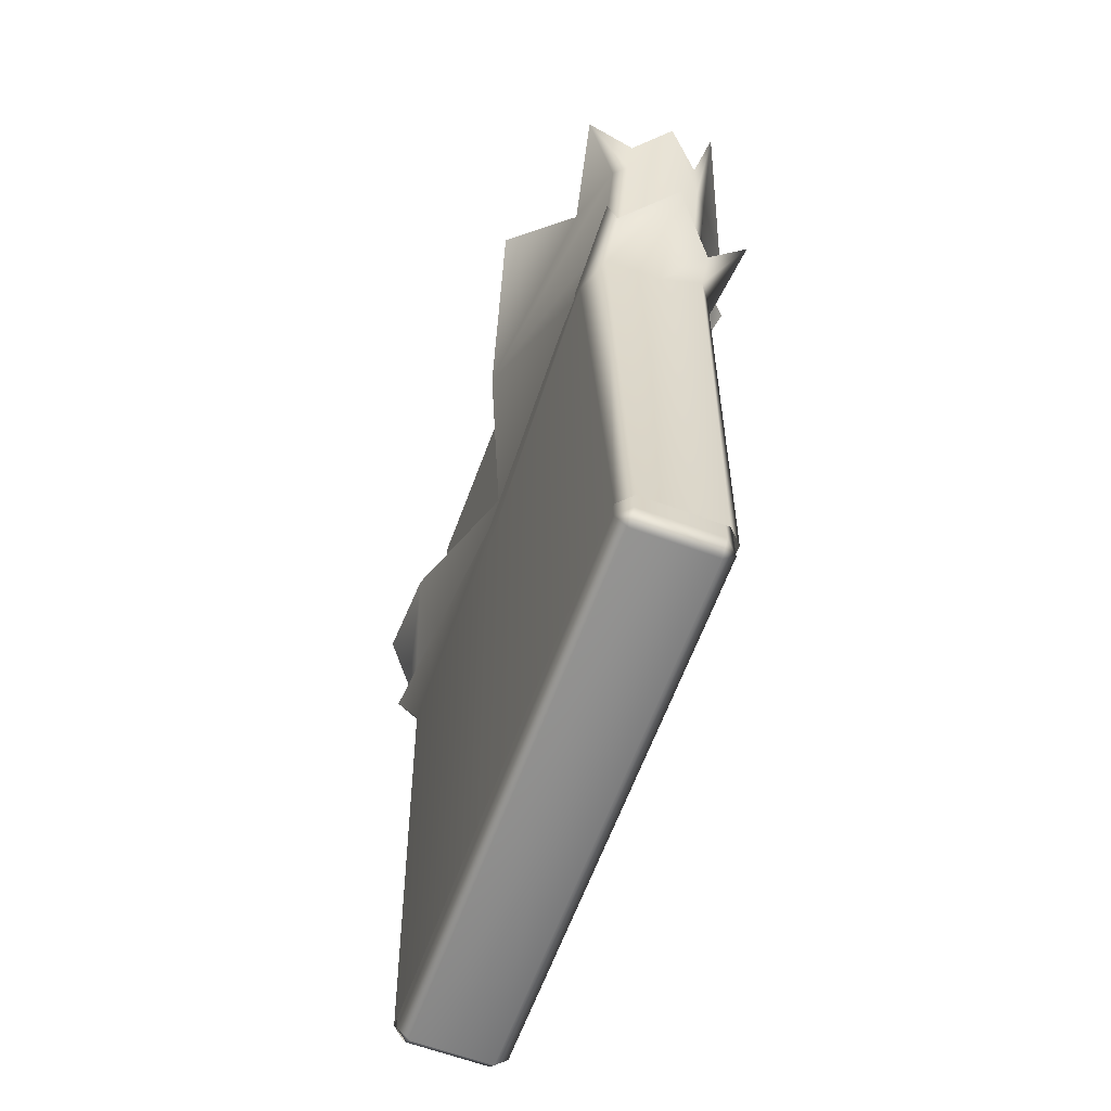
<metadata>
{"format":"obj","ext":"obj","renderer":"f3d","projection":"perspective","resolution":1024,"background":"white","views":[{"elev":-63.2,"azim":69.7,"up":"+Z"}]}
</metadata>
<code>
g mesh_candybar
v -0.2849 0.001752 0.4972
v -0.2831 0.001752 0.4989
v -0.2831 0 0.4972
v 0.2831 0.001752 0.4989
v 0.2849 0.001752 0.4972
v 0.2831 0 0.4972
v -0.2841 0.0656 -0.001203
v -0.2841 0.06564 0.002705
v -0.2849 0.06321 -0.001203
v -0.2841 0.0656 0.2469
v -0.2841 0.06564 0.2522
v -0.2849 0.06321 0.2495
v -0.2849 0.001752 0.4972
v -0.2832 0.06327 0.4989
v -0.2831 0.001752 0.4989
v -0.2849 0.06326 0.4972
v -0.2841 0.06562 0.4963
v -0.2823 0.0656 0.4981
v -0.2628 0.09196 0.4775
v -0.2644 0.09203 0.4758
v -0.2622 0.09314 0.4752
v -0.2622 0.09314 0.2732
v -0.2644 0.09203 0.2726
v -0.1176 0.09314 0.2732
v -0.117 0.09206 0.4774
v -0.2823 0.0656 0.4981
v -0.1176 0.09314 0.4752
v -0.1154 0.09203 0.2726
v -0.1154 0.09203 0.4758
v -0.09612 0.06611 0.4961
v -0.0962 0.06621 0.2525
v -0.0975 0.06559 0.4981
v -0.09612 0.06611 0.4961
v -0.09376 0.06616 0.496
v -0.09496 0.0632 0.4989
v -0.2832 0.06327 0.4989
v -0.2831 0.001752 0.4989
v -0.09496 0.001752 0.4989
v -0.09243 0.06559 0.4981
v 0.09496 0.0632 0.4989
v 0.09496 0.001752 0.4989
v -0.07283 0.09196 0.4775
v -0.07451 0.09203 0.4758
v 0.2832 0.06325 0.4989
v 0.2831 0.001752 0.4989
v 0.0975 0.06559 0.4981
v 0.2823 0.0656 0.4981
v 0.2628 0.09206 0.4774
v 0.09243 0.06559 0.4981
v 0.07289 0.09206 0.4774
v -0.0723 0.09314 0.4752
v 0.1171 0.09196 0.4775
v 0.09616 0.06616 0.496
v 0.0938 0.06611 0.4961
v 0.07451 0.09203 0.4758
v 0.1154 0.09203 0.4758
v 0.0723 0.09314 0.4752
v 0.07451 0.09203 0.2726
v 0.07231 0.09314 0.2732
v -0.0723 0.09314 0.2732
v -0.07451 0.09203 0.2726
v -0.09373 0.0662 0.2525
v -0.09376 0.06616 0.496
v 0.1176 0.09314 0.4752
v 0.1176 0.09314 0.2732
v 0.1154 0.09203 0.2726
v 0.2622 0.09314 0.2732
v 0.2622 0.09314 0.4752
v 0.2644 0.09203 0.2726
v 0.2644 0.09203 0.4758
v 0.2823 0.0656 0.4981
v 0.2841 0.06562 0.4963
v 0.2849 0.06327 0.4972
v 0.2832 0.06325 0.4989
v 0.2831 0.001752 0.4989
v 0.2849 0.001752 0.4972
v 0.0962 0.0662 0.2525
v 0.1154 0.09203 0.4758
v 0.09616 0.06616 0.496
v 0.2841 0.06562 0.4963
v 0.2644 0.09203 0.2726
v 0.2841 0.0656 0.2521
v 0.2628 0.09206 0.271
v 0.2622 0.09314 0.2732
v 0.2821 0.06604 0.2506
v 0.117 0.09206 0.271
v 0.1176 0.09314 0.2732
v 0.2821 0.06604 0.2506
v 0.09788 0.06613 0.2507
v 0.1154 0.09203 0.2726
v 0.09788 0.06613 0.2507
v 0.0962 0.0662 0.2525
v 0.2821 0.06608 0.2483
v 0.2821 0.06604 0.2506
v 0.2841 0.0656 0.2469
v 0.2644 0.09203 0.2263
v 0.2628 0.09206 0.228
v 0.2644 0.09203 0.02313
v 0.2841 0.0656 0.002611
v 0.2622 0.09314 0.2257
v 0.2622 0.09314 0.02374
v 0.1176 0.09314 0.2257
v 0.1176 0.09314 0.02375
v 0.1154 0.09203 0.2263
v 0.1154 0.09203 0.02313
v 0.1171 0.09196 0.228
v 0.09788 0.06613 0.2482
v 0.2821 0.06608 0.2483
v 0.0962 0.06621 0.2464
v 0.09788 0.06613 0.2482
v 0.0962 0.0662 0.003055
v 0.1154 0.09203 0.02313
v 0.0962 0.06621 0.2464
v -0.2831 0 0.4972
v -0.2849 0.001752 0.2495
v -0.2849 0.001752 0.4972
v -0.2831 0 0.2495
v -0.2849 0.001752 -0.001203
v -0.2831 0 -0.001203
v -0.2831 0.001752 0.4989
v -0.09496 0 0.4972
v -0.2831 0 0.4972
v -0.09496 0.001752 0.4989
v 0.09496 0 0.4972
v 0.09496 0.001752 0.4989
v 0.2831 0 0.4972
v 0.2831 0.001752 0.4989
v 0.2849 0.001752 0.4972
v 0.2831 0 0.2495
v 0.2831 0 0.4972
v 0.2849 0.001752 0.2495
v 0.2831 0 -0.001203
v 0.2849 0.001752 -0.001203
v -0.09612 0.06611 0.4961
v -0.0962 0.06621 0.2525
v -0.09373 0.0662 0.2525
v -0.09376 0.06616 0.496
v -0.09373 0.06621 0.2464
v -0.07283 0.09196 0.228
v -0.09204 0.06613 0.2482
v -0.07451 0.09203 0.2263
v -0.0723 0.09314 0.2257
v 0.07289 0.09206 0.228
v -0.09204 0.06613 0.2482
v 0.09204 0.06613 0.2482
v -0.0723 0.09314 0.02375
v -0.07451 0.09203 0.02313
v -0.09373 0.0662 0.003055
v -0.09373 0.06621 0.2464
v 0.07231 0.09314 0.02374
v 0.0723 0.09314 0.2257
v 0.07451 0.09203 0.02313
v 0.07451 0.09203 0.2263
v 0.09204 0.06613 0.2482
v 0.09373 0.0662 0.2464
v 0.09373 0.0662 0.2464
v 0.07451 0.09203 0.2263
v 0.09373 0.06621 0.003062
v -0.0962 0.0662 0.2464
v -0.0962 0.06621 0.003062
v -0.09373 0.0662 0.003055
v -0.09373 0.06621 0.2464
v -0.09788 0.06613 0.2482
v -0.1154 0.09203 0.2263
v -0.0962 0.0662 0.2464
v -0.117 0.09206 0.228
v -0.1176 0.09314 0.2257
v -0.1154 0.09203 0.02313
v -0.0962 0.0662 0.2464
v -0.0962 0.06621 0.003062
v -0.1176 0.09314 0.02374
v -0.2622 0.09314 0.2257
v -0.2622 0.09314 0.02375
v -0.2644 0.09203 0.2263
v -0.2644 0.09203 0.02313
v -0.2628 0.09196 0.228
v -0.2841 0.0656 0.2469
v -0.2821 0.06608 0.2483
v -0.2821 0.06608 0.2483
v -0.09788 0.06613 0.2482
v -0.2841 0.06564 0.002705
v -0.2644 0.09203 0.2263
v -0.2841 0.0656 0.2469
v -0.2849 0.06321 0.2495
v -0.2849 0.06321 -0.001203
v -0.2849 0.001752 -0.001203
v -0.2849 0.001752 0.2495
v -0.2849 0.06326 0.4972
v -0.2849 0.001752 0.4972
v -0.2841 0.06564 0.2522
v -0.2841 0.06562 0.4963
v -0.2644 0.09203 0.4758
v -0.2821 0.06608 0.2483
v -0.2821 0.06608 0.2507
v -0.2841 0.06564 0.2522
v -0.2644 0.09203 0.2726
v -0.2628 0.09206 0.271
v -0.2622 0.09314 0.2732
v -0.1176 0.09314 0.2732
v -0.117 0.09206 0.271
v -0.1154 0.09203 0.2726
v -0.0962 0.06621 0.2525
v -0.09789 0.06614 0.2507
v -0.09789 0.06614 0.2507
v -0.2821 0.06608 0.2507
v -0.09789 0.06614 0.2507
v -0.2821 0.06608 0.2507
v -0.2821 0.06608 0.2483
v -0.09788 0.06613 0.2482
v -0.09204 0.06613 0.2482
v -0.09204 0.06613 0.2507
v -0.0962 0.06621 0.2525
v -0.09373 0.0662 0.2525
v 0.09204 0.06614 0.2507
v 0.09204 0.06613 0.2482
v 0.09788 0.06613 0.2482
v 0.09788 0.06613 0.2507
v 0.09373 0.06621 0.2525
v 0.0962 0.0662 0.2525
v 0.2821 0.06608 0.2483
v 0.2821 0.06604 0.2506
v 0.09788 0.06613 0.2507
v -0.09204 0.06613 0.2507
v -0.07451 0.09203 0.2726
v -0.09373 0.0662 0.2525
v -0.07289 0.09206 0.271
v -0.0723 0.09314 0.2732
v 0.07231 0.09314 0.2732
v 0.07289 0.09206 0.271
v 0.07451 0.09203 0.2726
v 0.09373 0.06621 0.2525
v 0.09204 0.06614 0.2507
v 0.09204 0.06614 0.2507
v -0.09204 0.06613 0.2507
v 0.0938 0.06611 0.4961
v 0.09373 0.06621 0.2525
v 0.0962 0.0662 0.2525
v 0.09616 0.06616 0.496
v 0.09373 0.0662 0.2464
v 0.09373 0.06621 0.003062
v 0.0962 0.0662 0.003055
v 0.0962 0.06621 0.2464
v 0.09788 0.06613 0.2482
v 0.09204 0.06613 0.2482
v 0.09373 0.0662 0.2464
v -0.09789 0.06614 0.001244
v -0.2821 0.06608 0.001203
v -0.2821 0.06608 -0.001203
v -0.09788 0.06613 -0.001241
v -0.09204 0.06613 -0.001241
v -0.09204 0.06613 0.001241
v -0.0962 0.06621 0.003062
v -0.09373 0.0662 0.003055
v 0.09204 0.06614 0.001244
v 0.09204 0.06613 -0.001241
v 0.09788 0.06613 -0.001241
v 0.09788 0.06613 0.001241
v 0.09373 0.06621 0.003062
v 0.0962 0.0662 0.003055
v 0.2821 0.06608 -0.001203
v 0.2821 0.06604 0.001167
v 0.09788 0.06613 0.001241
v -0.0962 0.06621 0.003062
v -0.117 0.09206 0.02151
v -0.09789 0.06614 0.001244
v -0.1154 0.09203 0.02313
v -0.1176 0.09314 0.02374
v -0.2628 0.09206 0.02151
v -0.2622 0.09314 0.02375
v -0.09789 0.06614 0.001244
v -0.2821 0.06608 0.001203
v -0.2644 0.09203 0.02313
v -0.2821 0.06608 0.001203
v -0.2841 0.06564 0.002705
v -0.2841 0.0656 -0.001203
v -0.2821 0.06608 -0.001203
v -0.09204 0.06613 0.001241
v -0.07451 0.09203 0.02313
v -0.09373 0.0662 0.003055
v -0.07289 0.09206 0.02151
v -0.0723 0.09314 0.02375
v 0.07231 0.09314 0.02374
v 0.07289 0.09206 0.02151
v 0.07451 0.09203 0.02313
v 0.09373 0.06621 0.003062
v 0.09204 0.06614 0.001244
v 0.09204 0.06614 0.001244
v -0.09204 0.06613 0.001241
v 0.09788 0.06613 0.001241
v 0.1154 0.09203 0.02313
v 0.0962 0.0662 0.003055
v 0.117 0.09206 0.02151
v 0.1176 0.09314 0.02375
v 0.2622 0.09314 0.02374
v 0.2628 0.09206 0.02151
v 0.2644 0.09203 0.02313
v 0.2841 0.0656 0.002611
v 0.2821 0.06604 0.001167
v 0.2821 0.06604 0.001167
v 0.09788 0.06613 0.001241
v 0.2821 0.06608 -0.001203
v 0.2841 0.0656 -0.001203
v 0.2821 0.06604 0.001167
v 0.2841 0.0656 -0.001203
v 0.2849 0.06321 -0.001203
v 0.2841 0.0656 0.2469
v 0.2849 0.06321 0.2495
v 0.2841 0.06562 0.4963
v 0.2849 0.06327 0.4972
v 0.2849 0.001752 0.4972
v 0.2849 0.001752 0.2495
v 0.2849 0.001752 -0.001203
v 0.09496 0 0.4972
v 0.2831 0 0.4972
v 0.2831 0 0.2495
v 0.09496 0 0.2495
v 0.2831 0 -0.001203
v -0.09496 0 0.4972
v 0.09496 0 -0.001203
v -0.09496 0 0.2495
v -0.2831 0 0.4972
v -0.09496 0 -0.001203
v -0.2831 0 0.2495
v -0.2831 0 -0.001203
v 0.0938 0.06611 0.4961
v 0.07451 0.09203 0.4758
v 0.09373 0.06621 0.2525
v -0.09373 0.06621 0.2464
v -0.09204 0.06613 0.2482
v -0.09788 0.06613 0.2482
v -0.0962 0.0662 0.2464
v 0.2513 0.1161 0.3147
v 0.1217 0.1336 0.2206
v 0.1895 0.178 0.3408
v 0.3213 0.1001 0.2852
v 0.2475 0.1538 0.3625
v 0.361 0.1001 0.4052
v 0.2878 0.1001 0.151
v 0.02642 0.1311 0.1926
v 0.334 0.08703 0.2815
v 0.3414 0.08375 0.3348
v 0.3661 0.04958 0.3706
v 0.2758 0.1001 0.08149
v -0.04262 0.1001 0.08037
v 0.289 0.08703 0.08037
v 0.3007 0.08703 0.1482
v 0.334 0.04661 0.2815
v 0.3007 0.04661 0.1482
v 0.289 0.04661 0.08037
v 0.289 0.00618 0.08037
v 0.334 0.00618 0.2815
v 0.3414 0.009458 0.3348
v 0.3396 -0.03951 0.3752
v 0.3007 0.00618 0.1482
v 0.3213 -0.006932 0.2852
v 0.2513 -0.0229 0.3147
v 0.2878 -0.006932 0.151
v 0.2758 -0.006932 0.08149
v 0.05969 -0.05287 0.2466
v 0.1895 -0.08484 0.3408
v -0.04262 -0.006932 0.1668
v -0.2032 -0.04771 0.2314
v -0.3046 -0.04942 0.2526
v -0.3389 -0.01606 0.2293
v -0.3083 -0.01481 0.1678
v -0.04262 -0.006932 0.1668
v -0.3507 0.02008 0.2252
v -0.2759 -0.006932 0.08246
v -0.3171 0.00618 0.1665
v -0.2891 0.00618 0.08037
v -0.3401 0.04661 0.2102
v -0.3171 0.04661 0.1665
v -0.2891 0.04661 0.08037
v -0.2891 0.08703 0.08037
v -0.3171 0.08703 0.1665
v -0.2759 0.1001 0.08246
v -0.3507 0.07313 0.2252
v -0.3083 0.108 0.1678
v -0.04262 0.1001 0.08037
v -0.2032 0.1409 0.2156
v -0.3389 0.1093 0.2293
v -0.3787 0.1093 0.2478
v -0.3046 0.1426 0.2526
v 0.2526 0.1169 0.315
v 0.1906 0.1795 0.3412
v 0.1223 0.1346 0.2205
v 0.323 0.1008 0.2853
v 0.2488 0.155 0.363
v 0.3629 0.1008 0.4059
v 0.2893 0.1008 0.1506
v 0.02659 0.1321 0.1924
v 0.3358 0.08749 0.2817
v 0.3432 0.08418 0.3352
v 0.368 0.04961 0.3712
v 0.3023 0.08749 0.1479
v 0.2773 0.1008 0.08084
v -0.04281 0.1008 0.0797
v 0.3358 0.04661 0.2817
v 0.2906 0.08749 0.0797
v 0.3358 0.005719 0.2817
v 0.3432 0.009034 0.3352
v 0.3414 -0.04049 0.3757
v 0.3023 0.04661 0.1479
v 0.323 -0.007543 0.2853
v 0.2526 -0.02369 0.315
v 0.3023 0.005719 0.1479
v 0.06004 -0.05401 0.2466
v 0.1906 -0.08634 0.3412
v 0.2893 -0.007543 0.1506
v 0.2906 0.005719 0.0797
v 0.2773 -0.007543 0.08084
v -0.04281 -0.007543 0.1665
v 0.2906 0.04661 0.0797
v 0.2773 -0.007543 -0.4929
v 0.2906 0.005719 -0.4929
v 0.2906 0.04661 -0.4929
v -0.04281 -0.007543 -0.4929
v 0.2773 0.005719 -0.5062
v -0.04281 0.005719 -0.5062
v 0.2906 0.08749 -0.4929
v 0.2773 0.04661 -0.5062
v 0.2773 0.1008 -0.4929
v 0.2773 0.08749 -0.5062
v -0.04281 0.08749 -0.5062
v -0.04281 0.04661 -0.5062
v -0.2773 0.005719 -0.5062
v -0.04281 0.1008 -0.4929
v -0.2773 0.08749 -0.5062
v -0.2773 -0.007543 -0.4929
v -0.2773 0.04661 -0.5062
v -0.2906 0.005719 -0.4929
v -0.2773 -0.007543 0.0818
v -0.3099 -0.01551 0.1675
v -0.2043 -0.04878 0.2313
v -0.3407 -0.01677 0.2292
v -0.3062 -0.05051 0.2526
v -0.3525 0.01978 0.2251
v -0.3187 0.005719 0.1662
v -0.3419 0.04661 0.2101
v -0.2906 0.005719 0.0797
v -0.2906 0.04661 -0.4929
v -0.3187 0.04661 0.1662
v -0.2906 0.08749 -0.4929
v -0.2906 0.04661 0.0797
v -0.3187 0.08749 0.1662
v -0.3525 0.07343 0.2251
v -0.2906 0.08749 0.0797
v -0.2773 0.1008 -0.4929
v -0.2773 0.1008 0.0818
v -0.3099 0.1087 0.1675
v -0.2043 0.142 0.2155
v -0.3407 0.11 0.2292
v -0.3806 0.11 0.2478
v -0.3062 0.1437 0.2526
v 0.272 -0.02957 0.02837
v 0.3283 -0.01908 0.145
v 0.3327 -0.01026 0.1014
v 0.3021 -0.01145 0.0498
v 0.3706 0.04661 0.1398
v 0.3034 0.04661 0.04879
v 0.3266 0.09256 0.09813
v 0.3138 0.08839 0.04892
v 0.3365 0.1354 0.1397
v 0.2957 0.1019 0.05455
v 0.1811 0.1059 0.09003
v 0.1691 0.1019 0.007381
v 0.1577 0.1361 0.1175
v -0.04886 0.1076 0.05714
v 0.2834 -0.008735 -0.4834
v 0.297 0.004819 -0.4834
v -0.04375 -0.008735 -0.4811
v 0.297 0.04661 -0.4834
v 0.297 0.08839 -0.4834
v 0.2834 0.1019 -0.4834
v -0.04375 -0.01707 0.04003
v 0.1691 0.1019 -0.4834
v -0.2834 -0.008735 -0.4834
v -0.04009 0.1019 -0.4834
v -0.2836 -0.01691 0.06485
v -0.04862 -0.01489 0.1013
v -0.297 0.004819 -0.4834
v -0.3035 -0.03531 0.1165
v -0.297 0.004819 0.06999
v -0.297 0.04661 -0.4834
v -0.3084 -0.005246 0.09937
v -0.297 0.04661 0.06999
v -0.297 0.08839 -0.4834
v -0.3706 0.04661 0.1398
v -0.297 0.08839 0.06999
v -0.2834 0.1019 -0.4834
v -0.3501 0.09586 0.1204
v -0.2834 0.1098 0.06025
v -0.3537 0.1157 0.1398
v -0.05574 0.1023 -0.01437
v -0.04375 -0.01707 0.04003
v -0.04862 -0.01489 0.1013
v 0.3283 -0.01908 0.145
v 0.272 -0.02957 0.02837
v 0.2712 -0.02935 0.02847
v 0.3317 -0.0101 0.1013
v 0.3274 -0.01889 0.1448
v 0.3013 -0.01129 0.04984
v 0.3696 0.04662 0.1396
v 0.3026 0.04662 0.04884
v 0.3257 0.09245 0.09804
v 0.313 0.08829 0.04896
v 0.3355 0.1352 0.1395
v 0.2948 0.1018 0.05458
v 0.1806 0.1057 0.08996
v 0.1686 0.1018 0.00754
v 0.1573 0.1358 0.1173
v -0.04873 0.1074 0.05717
v -0.05559 0.1021 -0.01415
v -0.2827 0.1097 0.06027
v -0.3527 0.1155 0.1396
v -0.3491 0.09574 0.1202
v -0.2962 0.08829 0.06997
v -0.3696 0.04662 0.1396
v -0.2962 0.04662 0.06997
v -0.3075 -0.005094 0.09927
v -0.2962 0.004944 0.06997
v -0.3027 -0.03507 0.1164
v -0.2828 -0.01672 0.06485
v -0.04848 -0.01471 0.1012
v -0.04363 -0.01689 0.0401
v -0.04363 -0.01689 0.0401
v 0.2712 -0.02935 0.02847
v 0.3274 -0.01889 0.1448
v -0.04848 -0.01471 0.1012
g mesh_candybar_0
f 3 2 1
f 6 5 4
f 9 8 7
f 12 11 10
f 15 14 13
f 14 16 13
f 16 14 17
f 14 18 17
f 18 19 17
f 19 20 17
f 19 21 20
f 21 22 20
f 22 23 20
f 24 22 21
f 19 25 21
f 25 19 26
f 27 24 21
f 25 27 21
f 28 24 27
f 25 29 27
f 29 28 27
f 28 29 30
f 31 28 30
f 29 25 32
f 32 25 26
f 33 29 32
f 33 32 34
f 35 32 26
f 36 35 26
f 35 36 37
f 38 35 37
f 32 39 34
f 32 35 39
f 40 35 38
f 35 40 39
f 41 40 38
f 39 42 34
f 42 43 34
f 44 40 41
f 45 44 41
f 40 44 46
f 44 47 46
f 47 48 46
f 40 49 39
f 49 40 46
f 50 42 39
f 49 50 39
f 42 51 43
f 42 50 51
f 48 52 46
f 49 46 53
f 46 52 53
f 54 49 53
f 54 55 49
f 55 50 49
f 52 56 53
f 50 55 57
f 50 57 51
f 55 58 57
f 57 59 51
f 58 59 57
f 59 60 51
f 51 60 43
f 60 61 43
f 43 61 62
f 63 43 62
f 52 64 56
f 52 48 64
f 64 65 56
f 65 66 56
f 67 65 64
f 68 67 64
f 48 68 64
f 69 67 68
f 70 69 68
f 48 70 68
f 70 48 71
f 72 70 71
f 73 72 71
f 74 73 71
f 73 74 75
f 76 73 75
f 78 66 77
f 79 78 77
f 81 70 80
f 82 81 80
f 83 81 82
f 81 83 84
f 85 83 82
f 83 86 84
f 86 87 84
f 86 83 88
f 89 86 88
f 86 90 87
f 90 86 91
f 92 90 91
f 94 82 93
f 82 95 93
f 95 96 93
f 96 97 93
f 98 96 95
f 99 98 95
f 96 98 100
f 97 96 100
f 98 101 100
f 100 101 102
f 97 100 102
f 101 103 102
f 102 103 104
f 103 105 104
f 106 97 102
f 106 102 104
f 97 106 107
f 108 97 107
f 106 104 109
f 110 106 109
f 104 112 111
f 113 104 111
f 116 115 114
f 115 117 114
f 115 118 117
f 118 119 117
f 122 121 120
f 121 123 120
f 121 124 123
f 124 125 123
f 124 126 125
f 126 127 125
f 130 129 128
f 129 131 128
f 129 132 131
f 132 133 131
f 136 135 134
f 137 136 134
f 140 139 138
f 139 141 138
f 139 142 141
f 139 143 142
f 143 139 144
f 145 143 144
f 142 146 141
f 146 147 141
f 141 147 148
f 149 141 148
f 150 146 142
f 151 150 142
f 143 151 142
f 152 150 151
f 143 153 151
f 153 152 151
f 153 143 154
f 155 153 154
f 152 157 156
f 158 152 156
f 161 160 159
f 162 161 159
f 165 164 163
f 164 166 163
f 166 164 167
f 164 168 167
f 168 164 169
f 170 168 169
f 168 171 167
f 167 171 172
f 166 167 172
f 171 173 172
f 172 173 174
f 173 175 174
f 176 172 174
f 176 166 172
f 176 174 177
f 178 176 177
f 166 176 179
f 180 166 179
f 182 175 181
f 183 182 181
f 183 181 184
f 181 185 184
f 184 185 186
f 187 184 186
f 188 184 187
f 189 188 187
f 190 184 188
f 191 190 188
f 191 192 190
f 192 23 190
f 194 193 183
f 195 194 183
f 195 196 194
f 196 197 194
f 197 196 198
f 197 198 199
f 200 197 199
f 201 200 199
f 200 201 202
f 203 200 202
f 197 200 204
f 205 197 204
f 208 207 206
f 209 208 206
f 209 206 210
f 206 211 210
f 206 212 211
f 212 213 211
f 211 214 210
f 214 215 210
f 215 214 216
f 214 217 216
f 214 218 217
f 218 219 217
f 221 220 216
f 222 221 216
f 225 224 223
f 224 226 223
f 226 224 227
f 226 227 228
f 229 226 228
f 230 229 228
f 229 230 231
f 232 229 231
f 226 229 233
f 234 226 233
f 237 236 235
f 238 237 235
f 241 240 239
f 242 241 239
f 244 243 242
f 245 244 242
f 248 247 246
f 249 248 246
f 249 246 250
f 246 251 250
f 246 252 251
f 252 253 251
f 251 254 250
f 254 255 250
f 255 254 256
f 254 257 256
f 254 258 257
f 258 259 257
f 261 260 256
f 262 261 256
f 265 264 263
f 264 266 263
f 266 264 267
f 264 268 267
f 268 269 267
f 268 264 270
f 271 268 270
f 268 272 269
f 272 268 273
f 274 272 273
f 274 273 275
f 273 276 275
f 279 278 277
f 278 280 277
f 280 278 281
f 280 281 282
f 283 280 282
f 284 283 282
f 283 284 285
f 286 283 285
f 280 283 287
f 288 280 287
f 291 290 289
f 290 292 289
f 292 290 293
f 292 293 294
f 295 292 294
f 296 295 294
f 295 296 297
f 298 295 297
f 292 295 299
f 300 292 299
f 297 302 301
f 303 297 301
f 297 305 304
f 305 297 306
f 307 305 306
f 82 307 306
f 307 82 308
f 309 307 308
f 307 309 310
f 311 307 310
f 305 307 311
f 312 305 311
f 315 314 313
f 316 315 313
f 317 315 316
f 316 313 318
f 319 317 316
f 320 316 318
f 319 316 320
f 320 318 321
f 322 319 320
f 323 320 321
f 322 320 323
f 324 322 323
f 58 326 325
f 327 58 325
f 330 329 328
f 331 330 328
f 334 333 332
f 332 333 335
f 336 332 335
f 337 336 335
f 333 338 335
f 333 339 338
f 337 335 340
f 341 337 340
f 341 340 342
f 338 339 343
f 339 344 343
f 338 343 345
f 335 338 346
f 340 335 346
f 346 338 345
f 340 347 342
f 340 346 347
f 346 345 348
f 346 348 347
f 345 349 348
f 349 350 348
f 347 351 342
f 351 352 342
f 353 352 351
f 348 354 347
f 350 354 348
f 354 351 347
f 355 353 351
f 355 351 354
f 356 353 355
f 357 354 350
f 357 355 354
f 358 357 350
f 359 356 355
f 357 359 355
f 359 357 358
f 359 360 356
f 361 359 358
f 364 363 362
f 365 364 362
f 365 362 366
f 367 364 365
f 368 365 366
f 369 367 365
f 369 365 368
f 370 369 368
f 371 367 369
f 372 369 370
f 372 371 369
f 373 372 370
f 372 373 374
f 371 372 375
f 375 372 374
f 375 374 376
f 377 371 375
f 378 375 376
f 377 375 378
f 378 376 379
f 380 378 379
f 381 377 378
f 381 378 380
f 382 377 381
f 383 381 380
f 382 381 383
f 386 385 384
f 386 384 387
f 384 388 387
f 388 389 387
f 390 386 387
f 391 386 390
f 387 389 392
f 389 393 392
f 392 393 394
f 387 392 395
f 390 387 395
f 391 390 396
f 397 391 396
f 398 392 394
f 395 392 398
f 390 395 399
f 396 390 399
f 400 398 394
f 401 400 394
f 401 402 400
f 403 395 398
f 399 395 403
f 402 404 400
f 402 405 404
f 400 406 398
f 406 403 398
f 400 404 406
f 405 407 404
f 408 407 405
f 404 409 406
f 407 409 404
f 406 410 403
f 406 409 410
f 409 407 411
f 409 411 410
f 407 412 411
f 413 399 403
f 410 413 403
f 410 411 414
f 413 410 415
f 415 410 414
f 399 413 416
f 416 413 415
f 411 412 417
f 414 411 417
f 418 415 414
f 416 415 418
f 418 414 419
f 414 417 419
f 420 399 416
f 396 399 420
f 421 416 418
f 418 419 421
f 422 396 420
f 397 396 422
f 420 416 423
f 416 421 423
f 420 423 422
f 424 423 421
f 422 423 424
f 419 425 421
f 425 424 421
f 419 417 426
f 425 419 426
f 427 422 424
f 427 397 422
f 424 425 428
f 427 424 428
f 417 429 426
f 417 412 429
f 430 425 426
f 425 430 428
f 426 429 431
f 430 426 431
f 412 432 429
f 429 432 431
f 433 432 412
f 434 433 412
f 435 433 434
f 436 435 434
f 435 437 433
f 437 438 433
f 433 438 432
f 437 439 438
f 432 440 431
f 438 440 432
f 441 430 431
f 431 440 441
f 439 442 438
f 438 442 440
f 430 441 443
f 428 430 443
f 440 444 441
f 442 444 440
f 441 444 443
f 442 439 445
f 439 446 445
f 444 442 447
f 444 447 443
f 442 445 447
f 448 428 443
f 448 427 428
f 443 447 449
f 448 443 449
f 448 449 427
f 447 445 449
f 449 397 427
f 445 450 449
f 449 450 397
f 445 446 450
f 450 451 397
f 446 452 450
f 450 452 451
f 446 453 452
f 452 454 451
f 452 453 454
f 457 456 455
f 458 457 455
f 459 457 458
f 460 459 458
f 461 459 460
f 462 461 460
f 463 461 462
f 464 463 462
f 465 463 464
f 466 465 464
f 467 465 466
f 468 467 466
f 455 469 458
f 469 470 458
f 458 470 460
f 469 455 471
f 470 472 460
f 460 472 462
f 472 473 462
f 462 473 464
f 473 474 464
f 466 464 474
f 455 475 471
f 476 466 474
f 477 471 475
f 466 476 478
f 479 477 475
f 475 480 479
f 477 479 481
f 480 482 479
f 479 483 481
f 479 482 483
f 481 483 484
f 482 485 483
f 483 486 484
f 483 485 486
f 484 486 487
f 485 488 486
f 486 489 487
f 486 488 489
f 487 489 490
f 488 491 489
f 489 492 490
f 489 491 492
f 491 493 492
f 478 490 492
f 492 493 468
f 494 478 492
f 494 492 468
f 494 466 478
f 494 468 466
f 497 496 495
f 498 497 495
f 501 500 499
f 500 502 499
f 500 503 502
f 503 504 502
f 503 505 504
f 505 506 504
f 505 507 506
f 507 508 506
f 507 509 508
f 509 510 508
f 509 511 510
f 511 512 510
f 512 513 510
f 514 513 512
f 515 514 512
f 515 516 514
f 516 517 514
f 516 518 517
f 518 519 517
f 518 520 519
f 520 521 519
f 520 522 521
f 522 523 521
f 522 524 523
f 524 525 523
f 528 527 526
f 529 528 526

</code>
